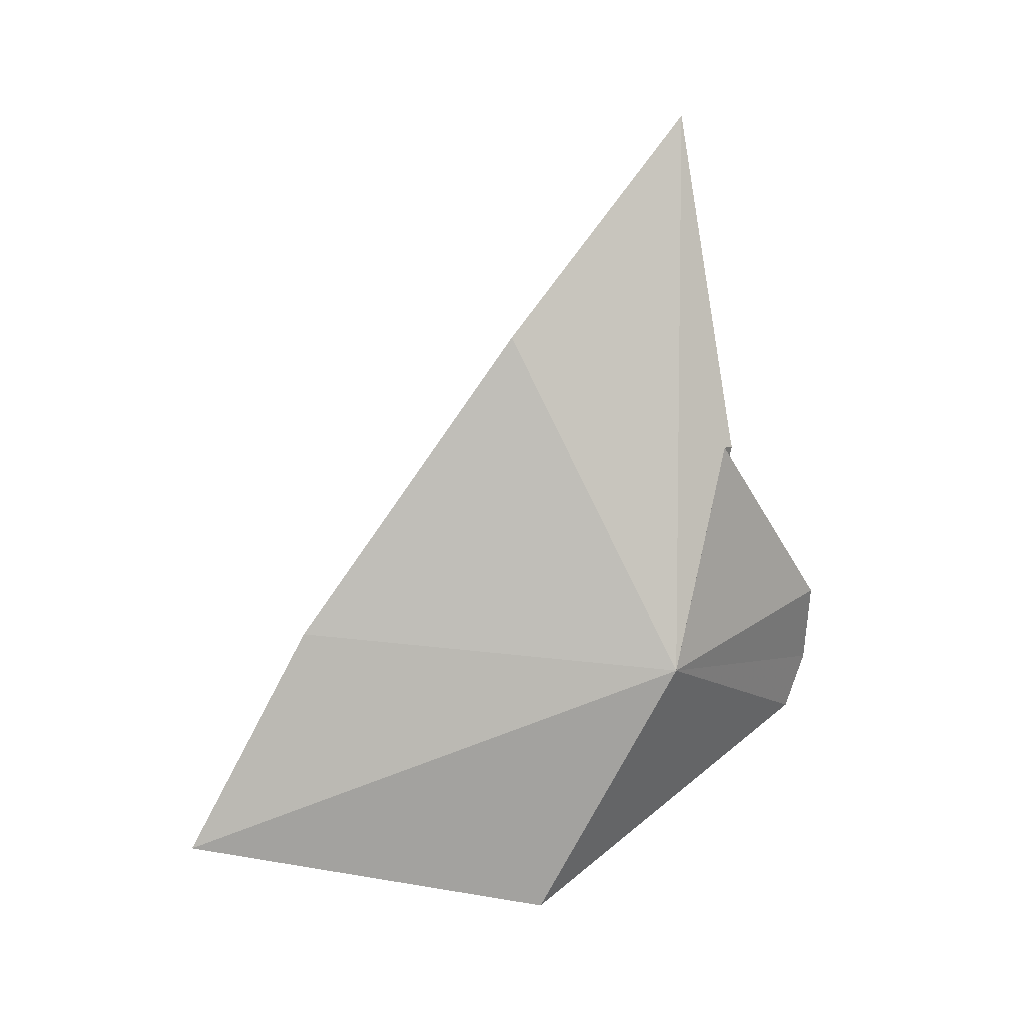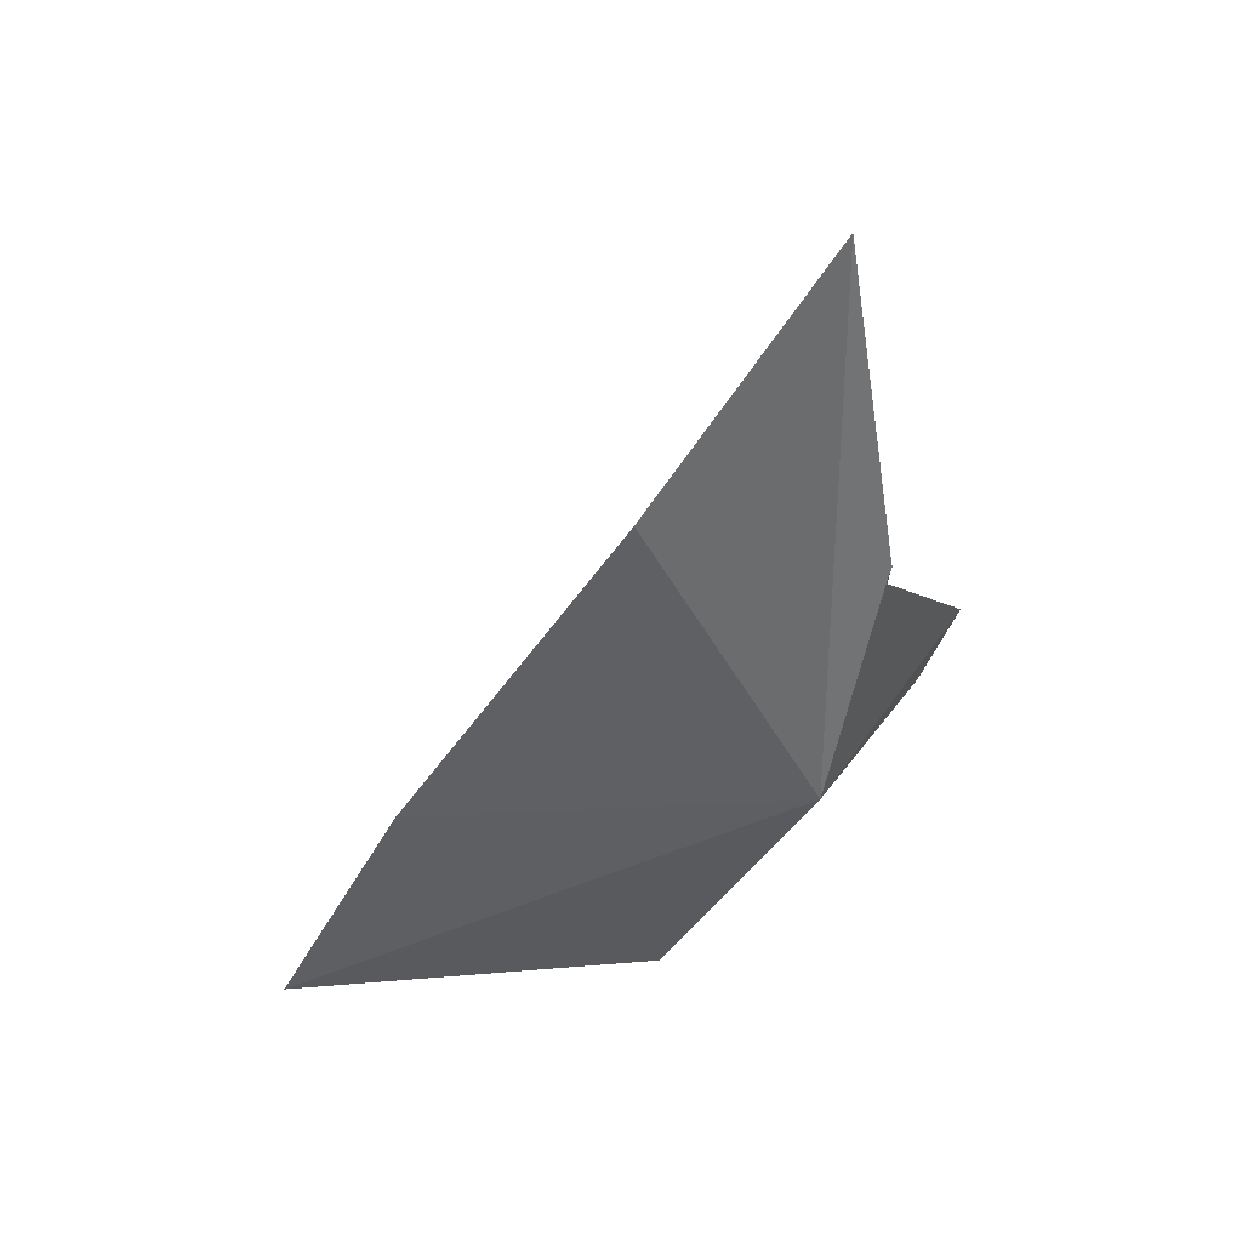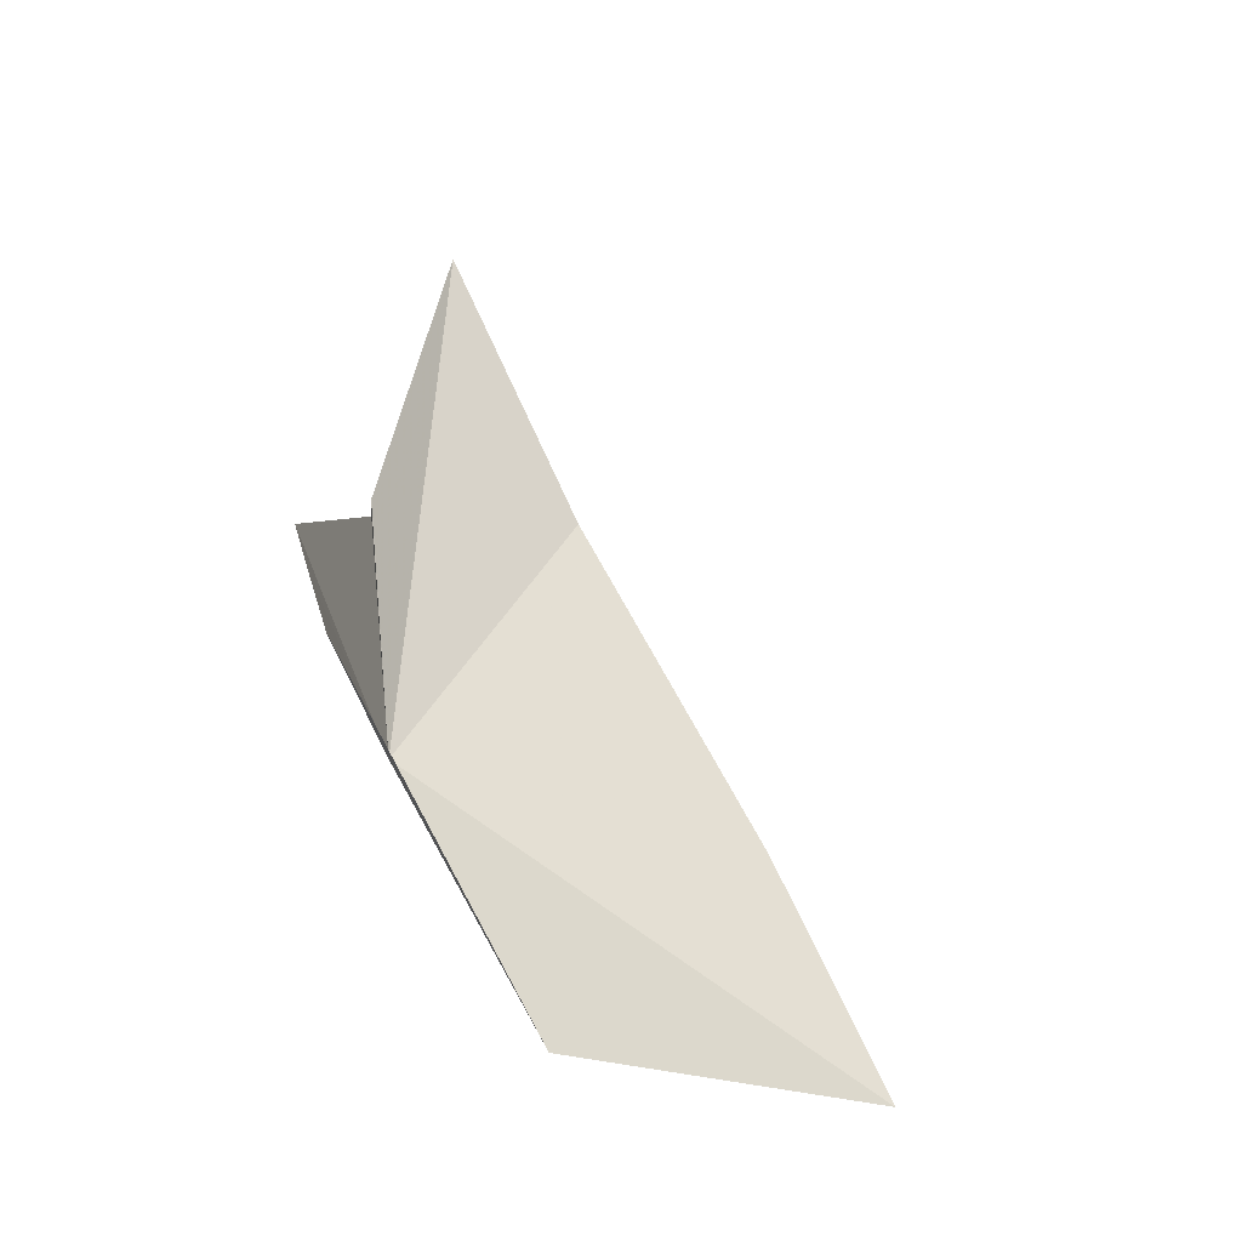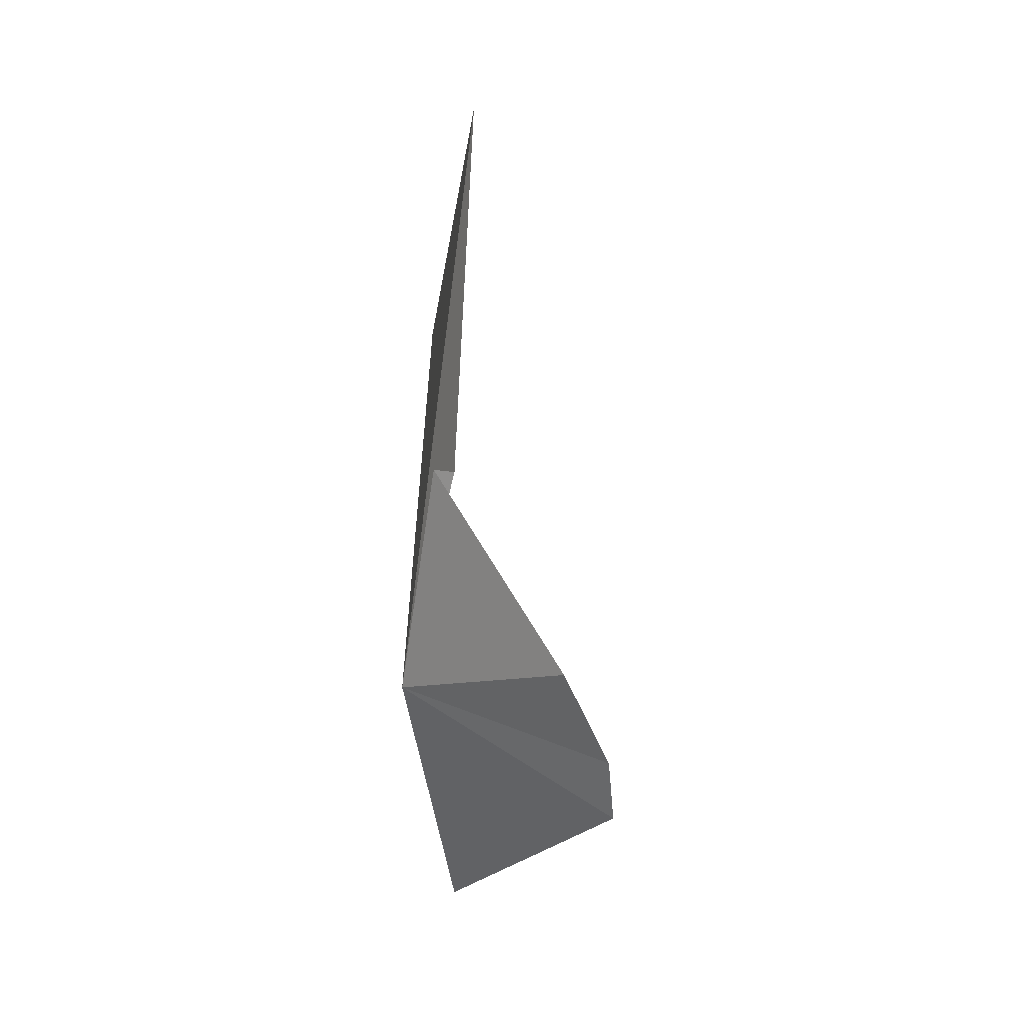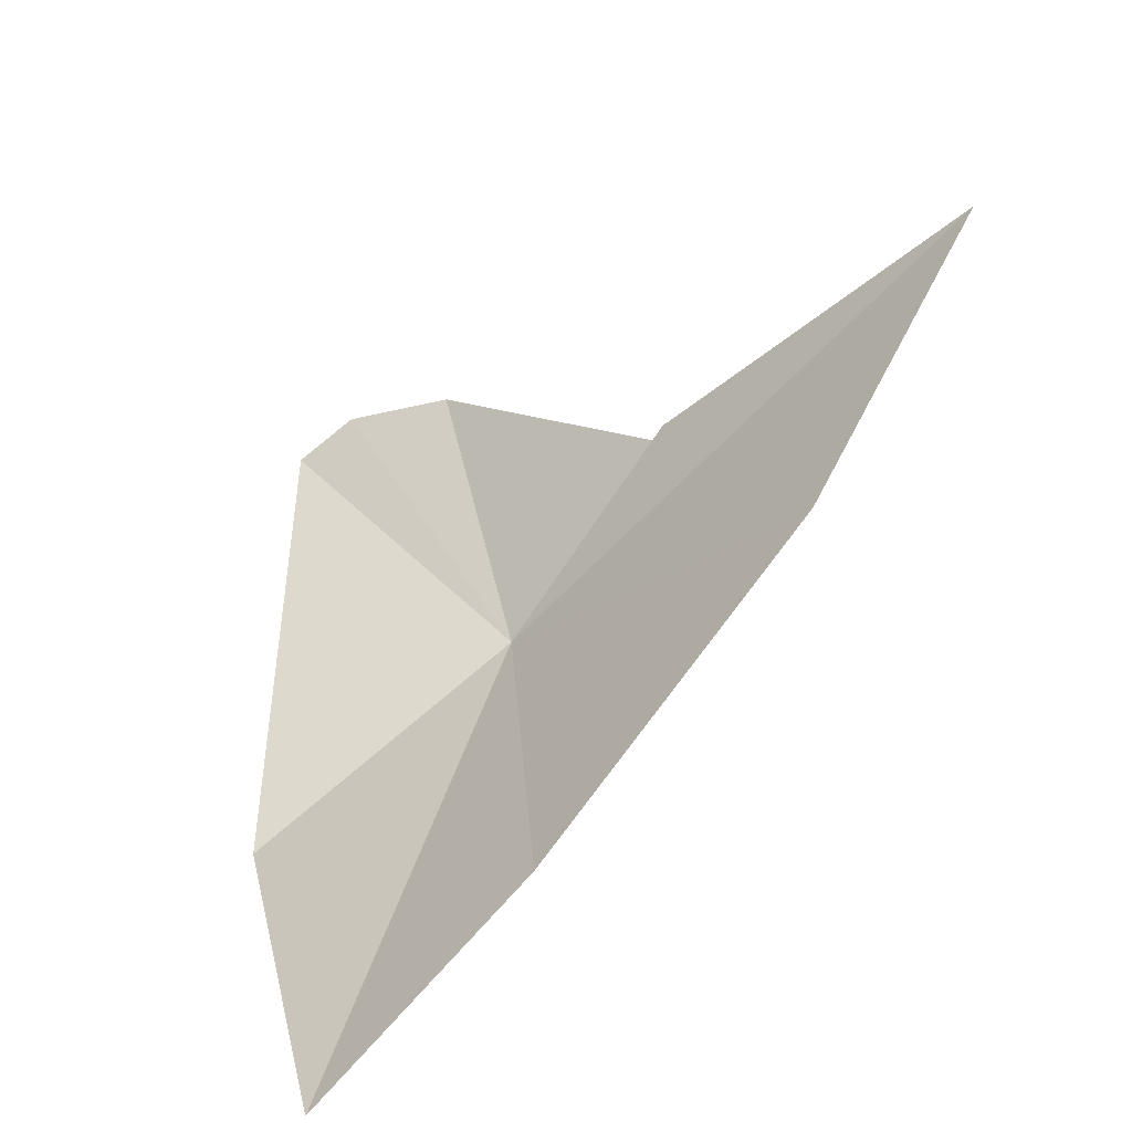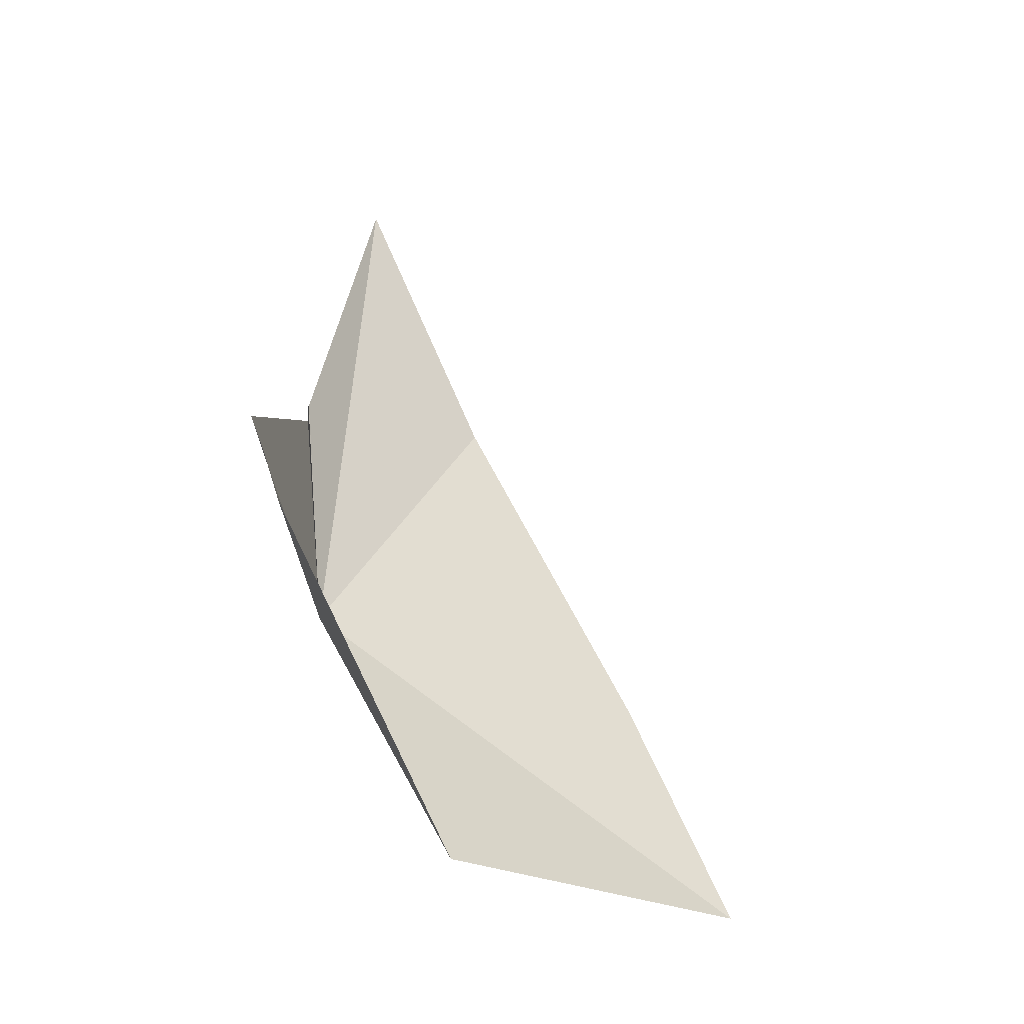
<metadata>
{"format":"obj","ext":"obj","renderer":"f3d","projection":"perspective","resolution":1024,"background":"white","views":[{"elev":7.3,"azim":-92.4,"up":"+Y"},{"elev":44.6,"azim":-99.7,"up":"+Y"},{"elev":-41.5,"azim":58.6,"up":"+Y"},{"elev":8.9,"azim":1.9,"up":"+Y"},{"elev":-59.4,"azim":130.0,"up":"+Z"},{"elev":-43.7,"azim":56.6,"up":"+Y"}]}
</metadata>
<code>
v 106.5 102.8 39.27
v 106.8 104.1 26.3
v 107.2 114.3 33.54
v 108 93.85 34.62
v 113.6 99.88 44.45
v 108.5 110.5 41.38
v 108.5 110.5 41.4
v 109 122 39.56
v 106.9 96.47 22.27
v 107.8 110.5 41.05
v 112.1 104.6 45.05
v 108.5 110.4 41.41
v 113.5 101.8 45.07
f 1 3 2
f 1 4 5
f 1 7 6
f 1 9 4
f 1 2 9
f 1 11 10
f 1 10 12
f 1 13 11
f 1 5 13
f 1 12 7
f 1 6 8
f 1 8 3

</code>
